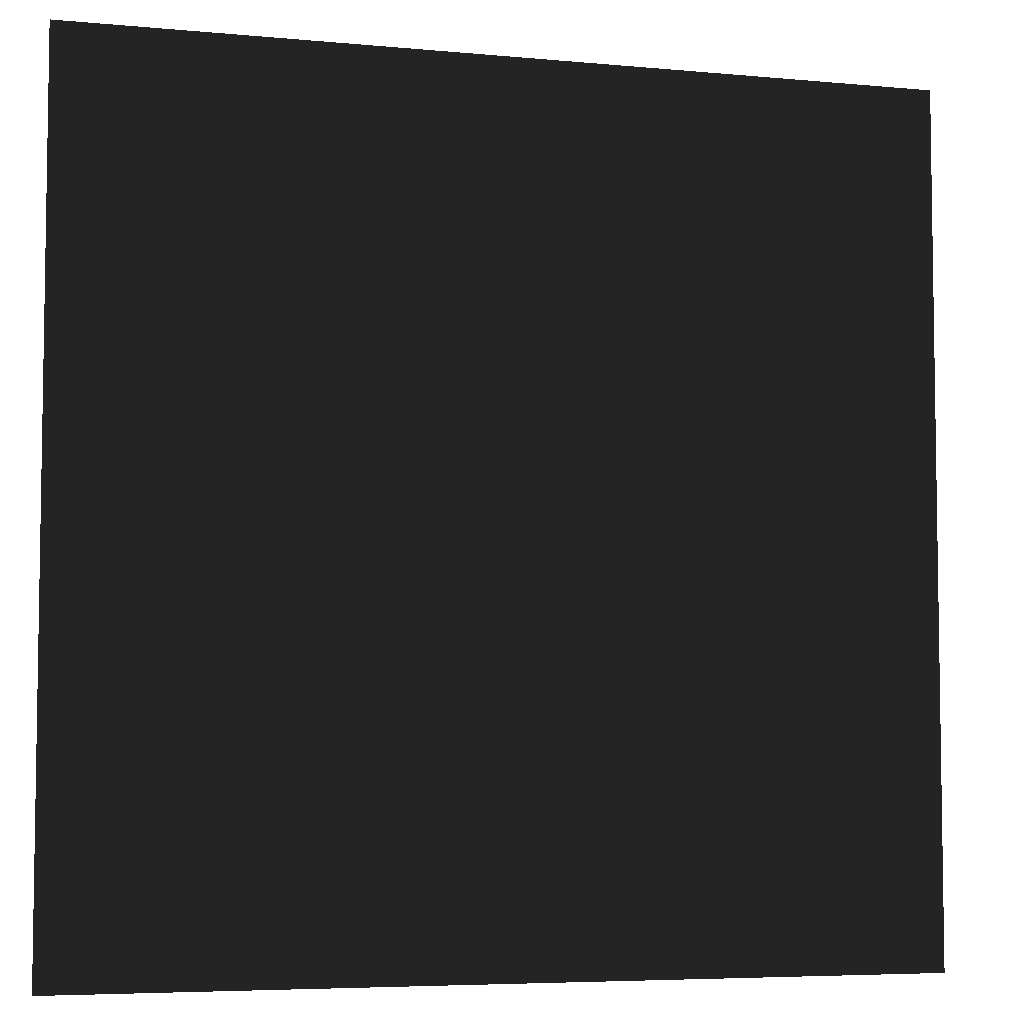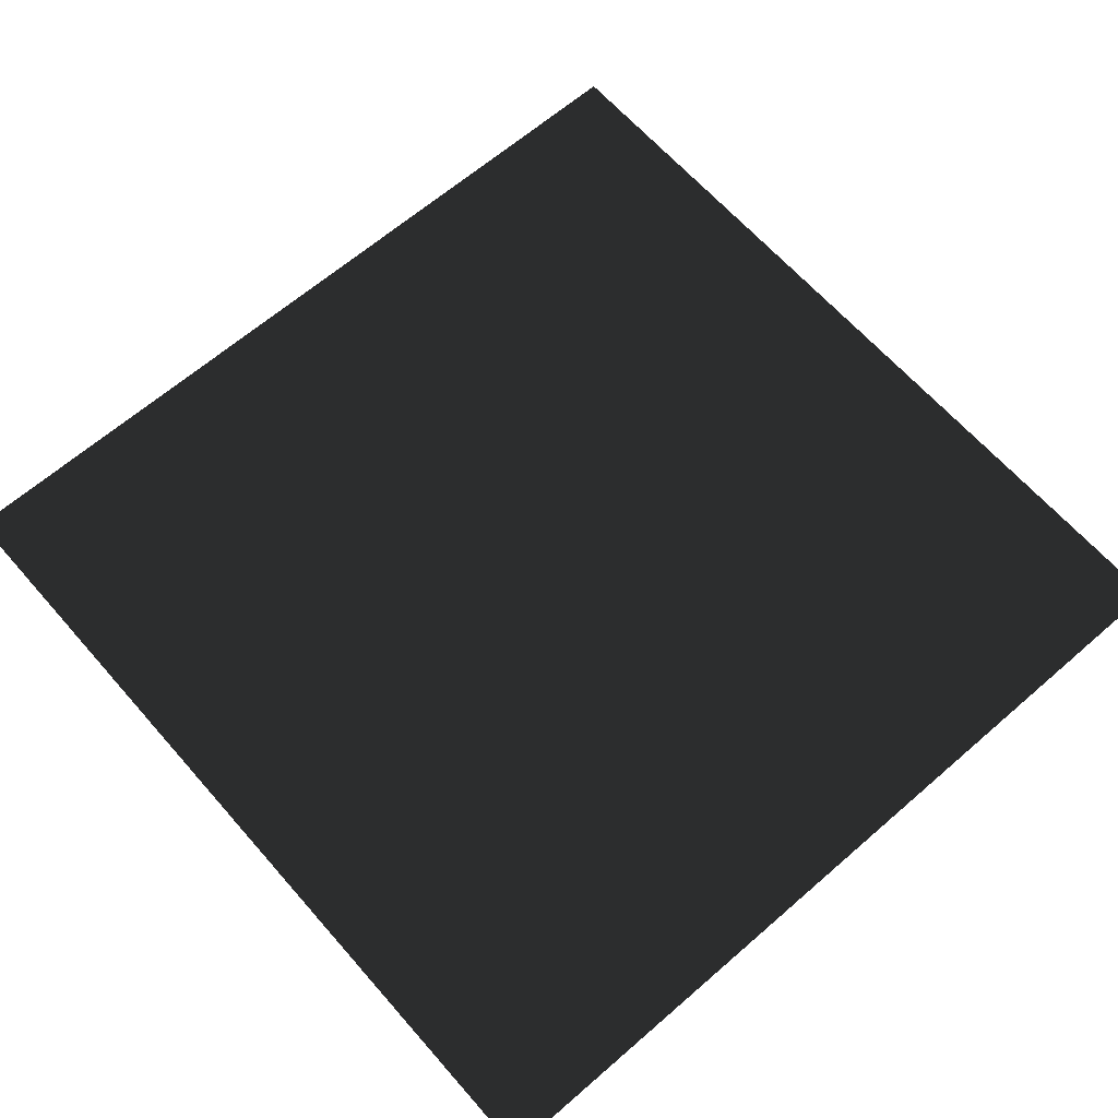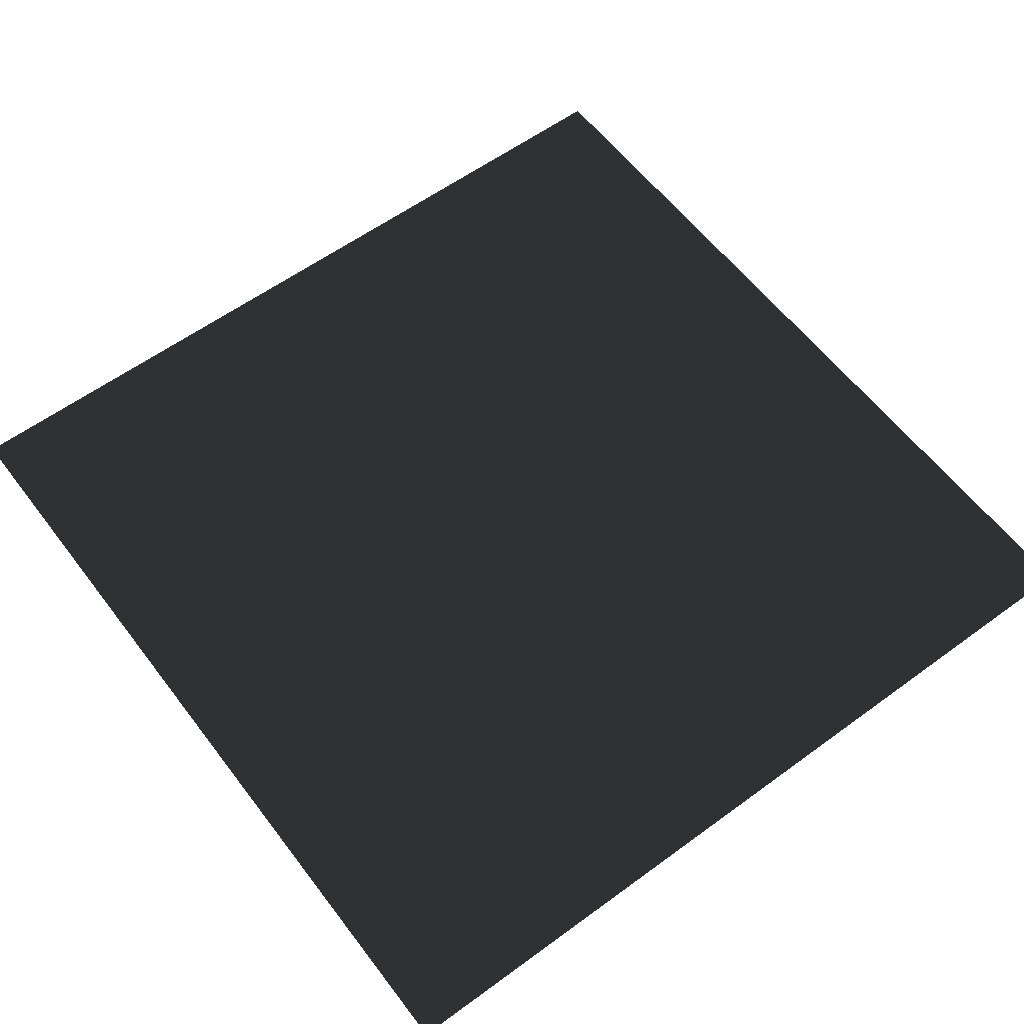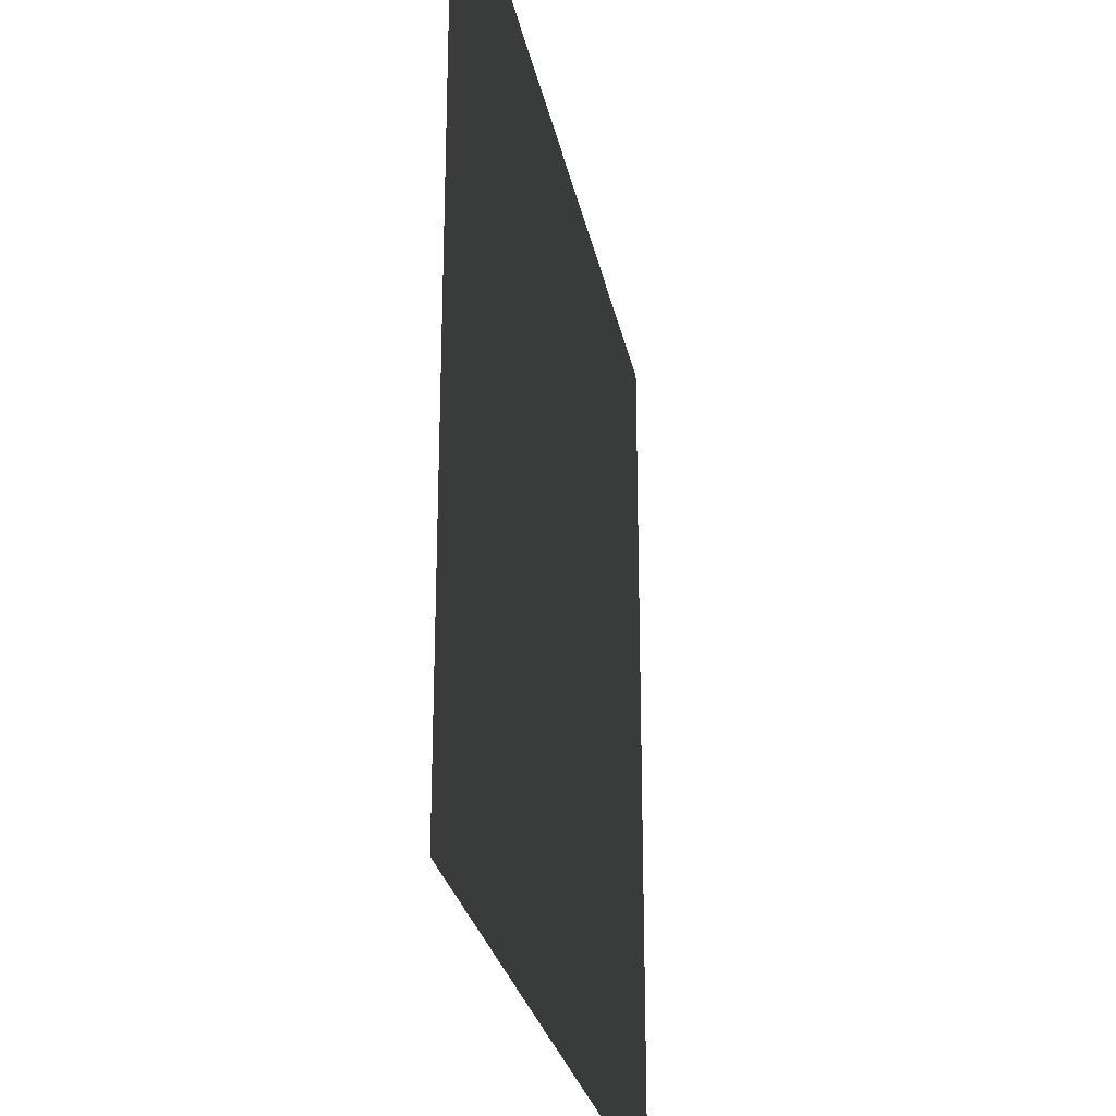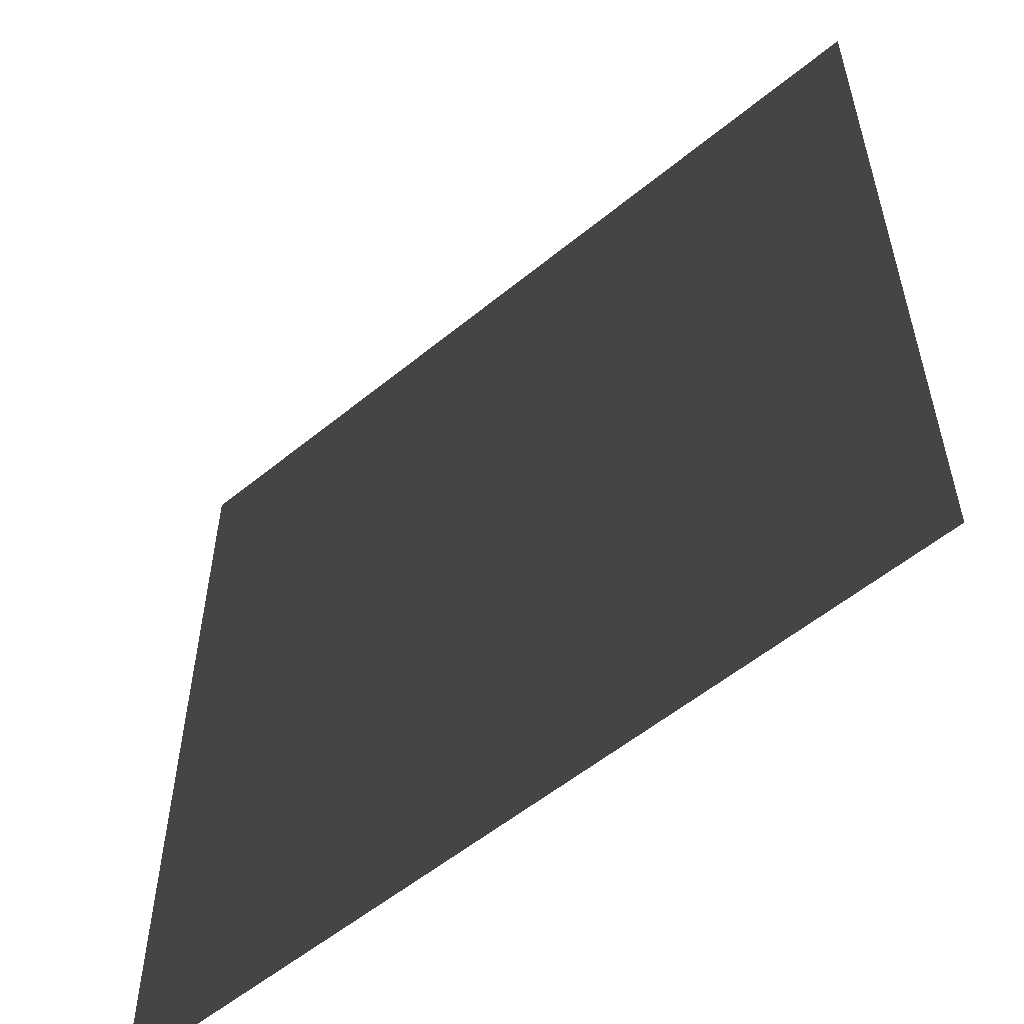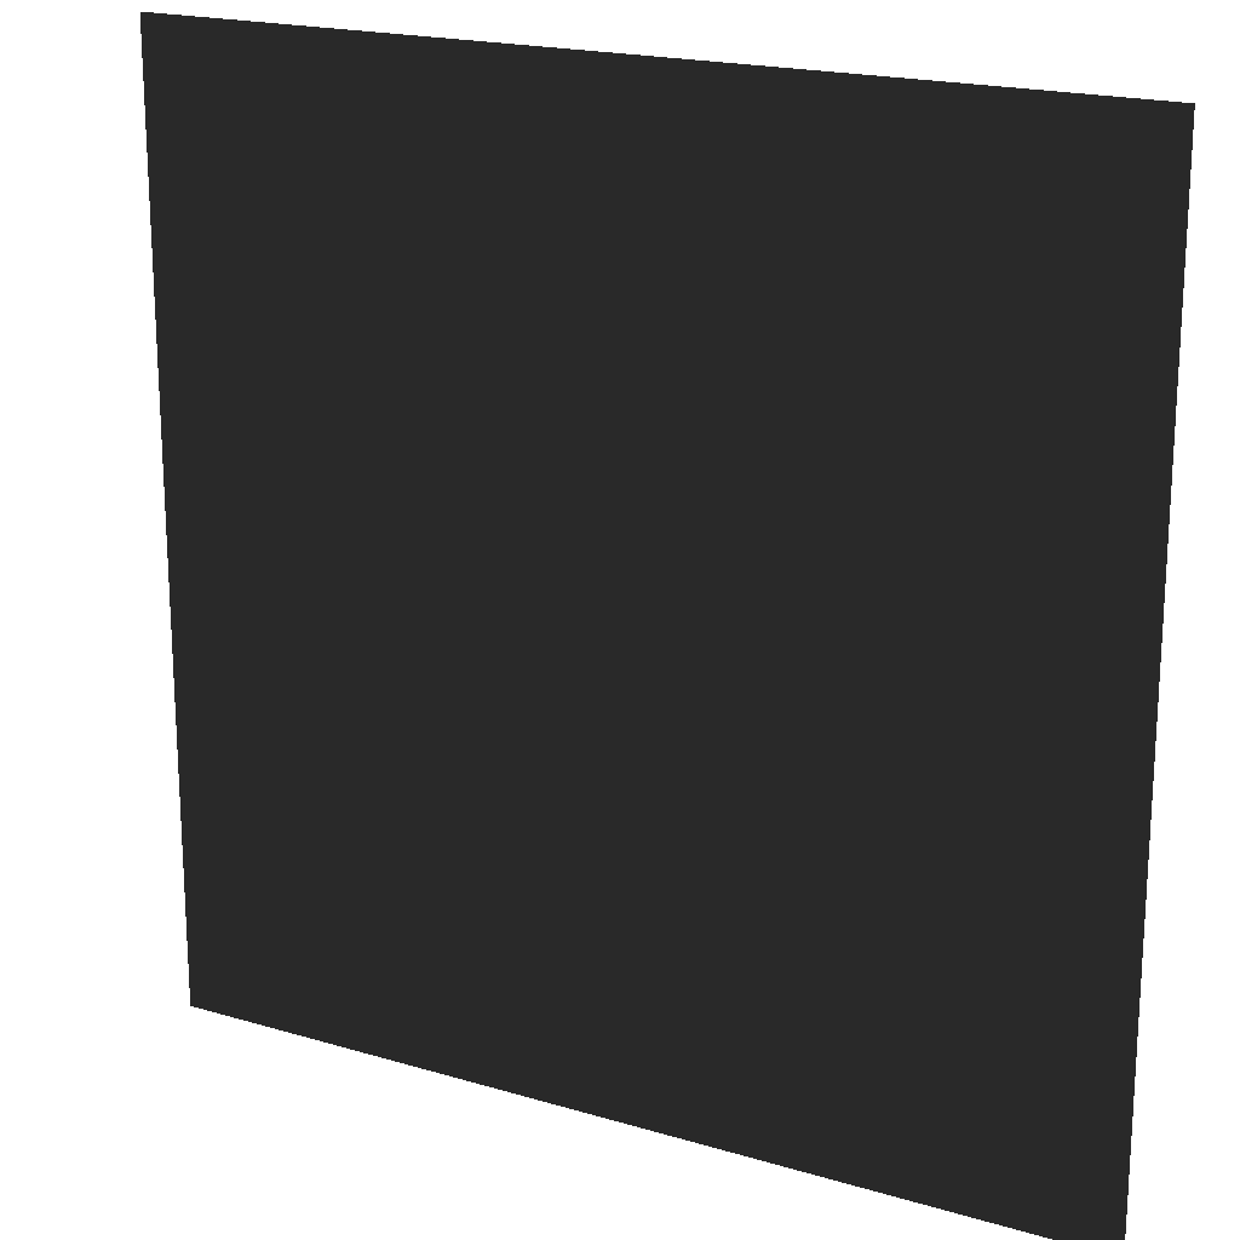
<metadata>
{"format":"obj","ext":"obj","renderer":"f3d","projection":"perspective","resolution":1024,"background":"white","views":[{"elev":-5.6,"azim":-16.3,"up":"+Y"},{"elev":64.5,"azim":-41.2,"up":"+Z"},{"elev":59.1,"azim":143.0,"up":"+Z"},{"elev":-27.0,"azim":-79.0,"up":"+Y"},{"elev":-56.1,"azim":-139.4,"up":"+Y"},{"elev":19.2,"azim":29.3,"up":"+Y"}]}
</metadata>
<code>
v -0.5 -0.5 0
v -0.5 0.5 0
v 0.5 0.5 0
v 0.5 -0.5 0
f 1 2 3
f 3 4 1

</code>
